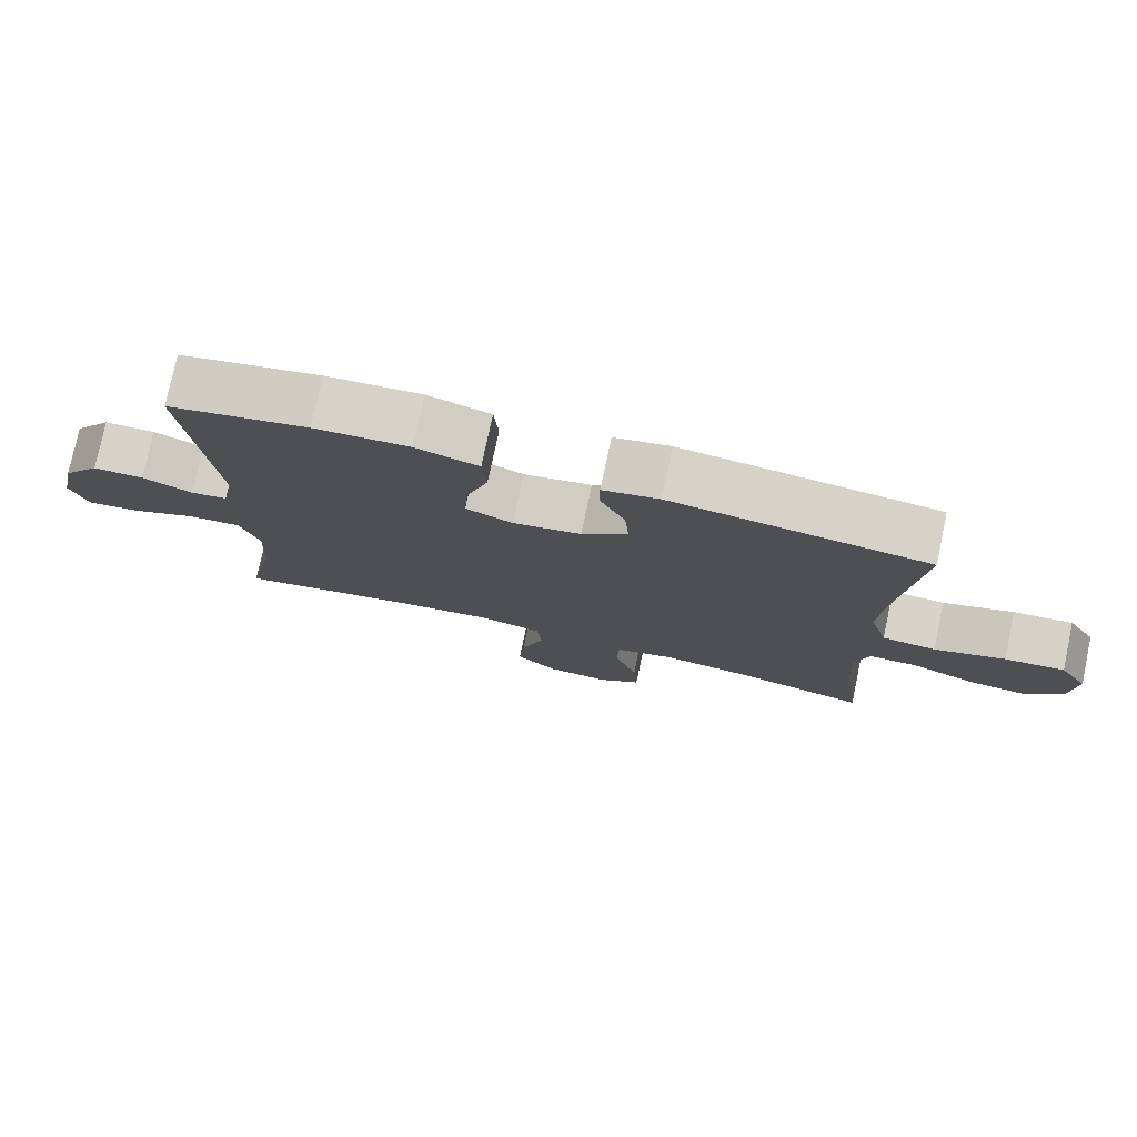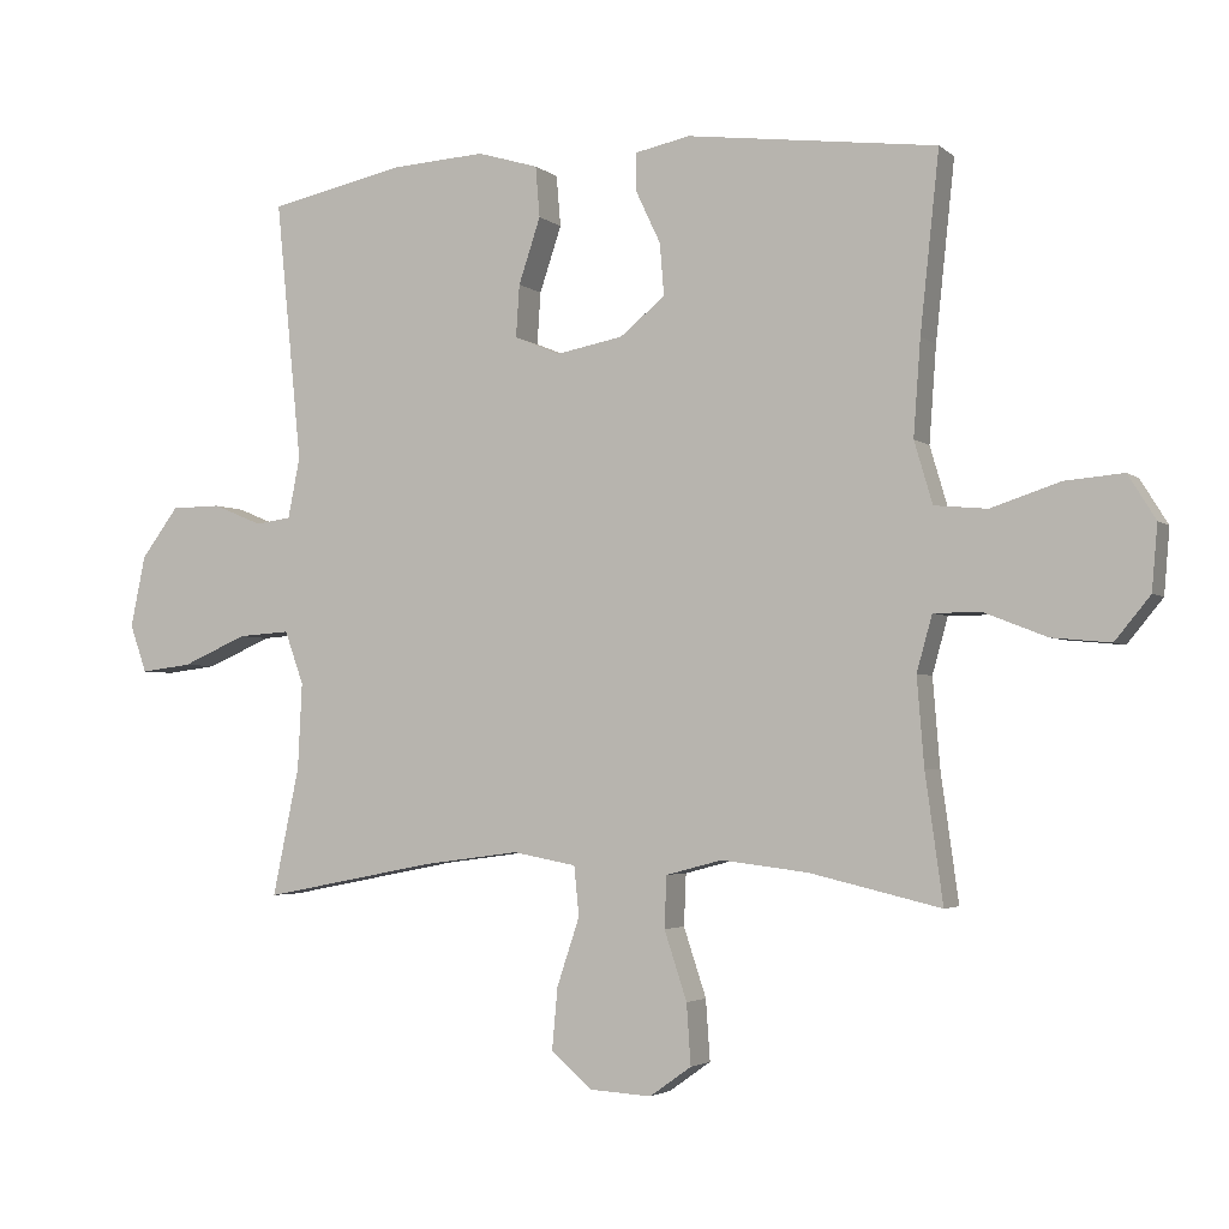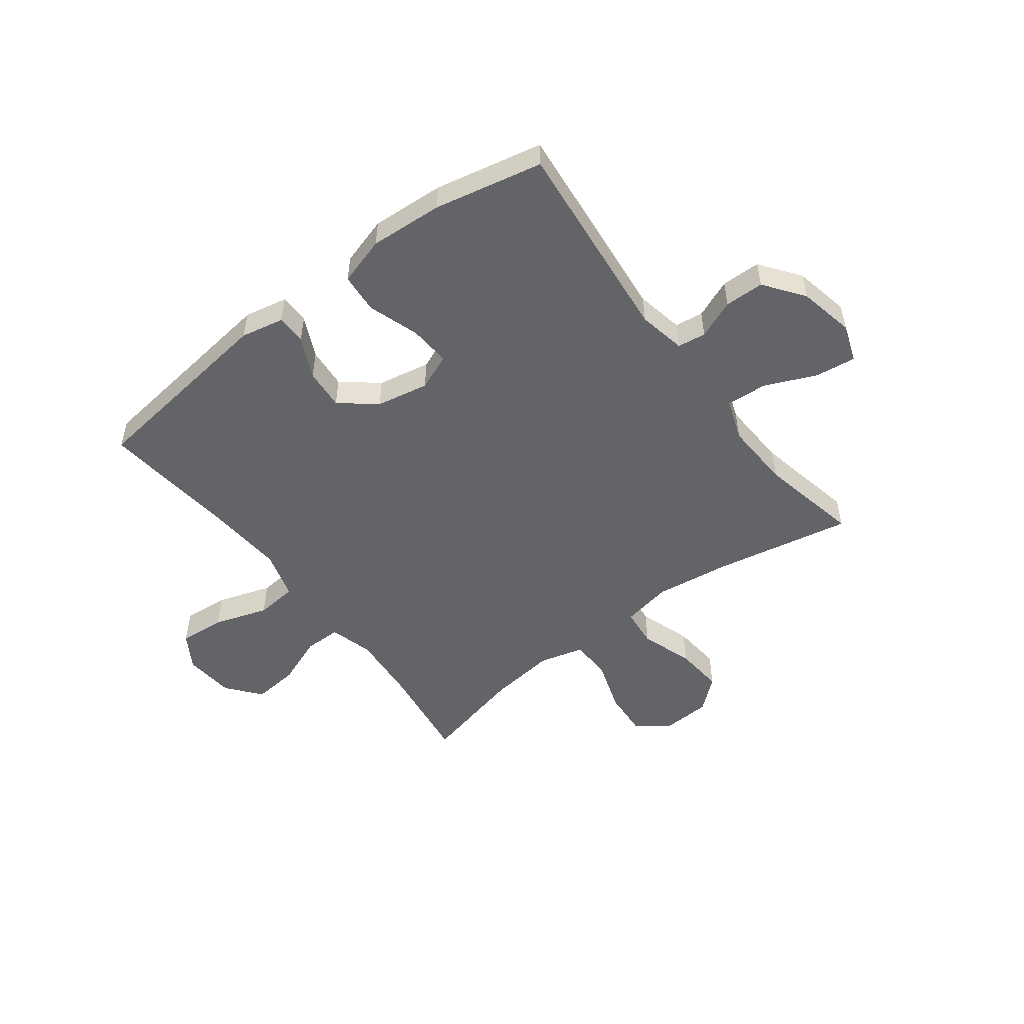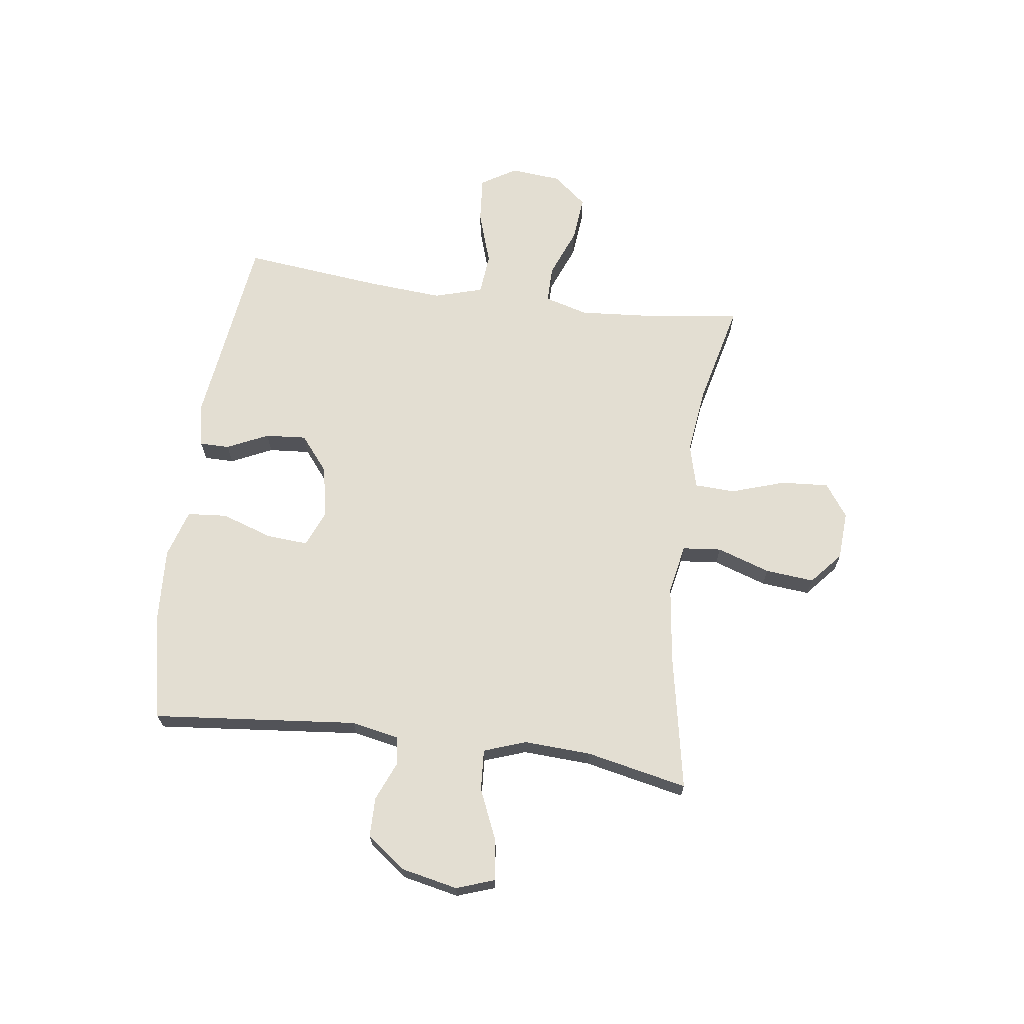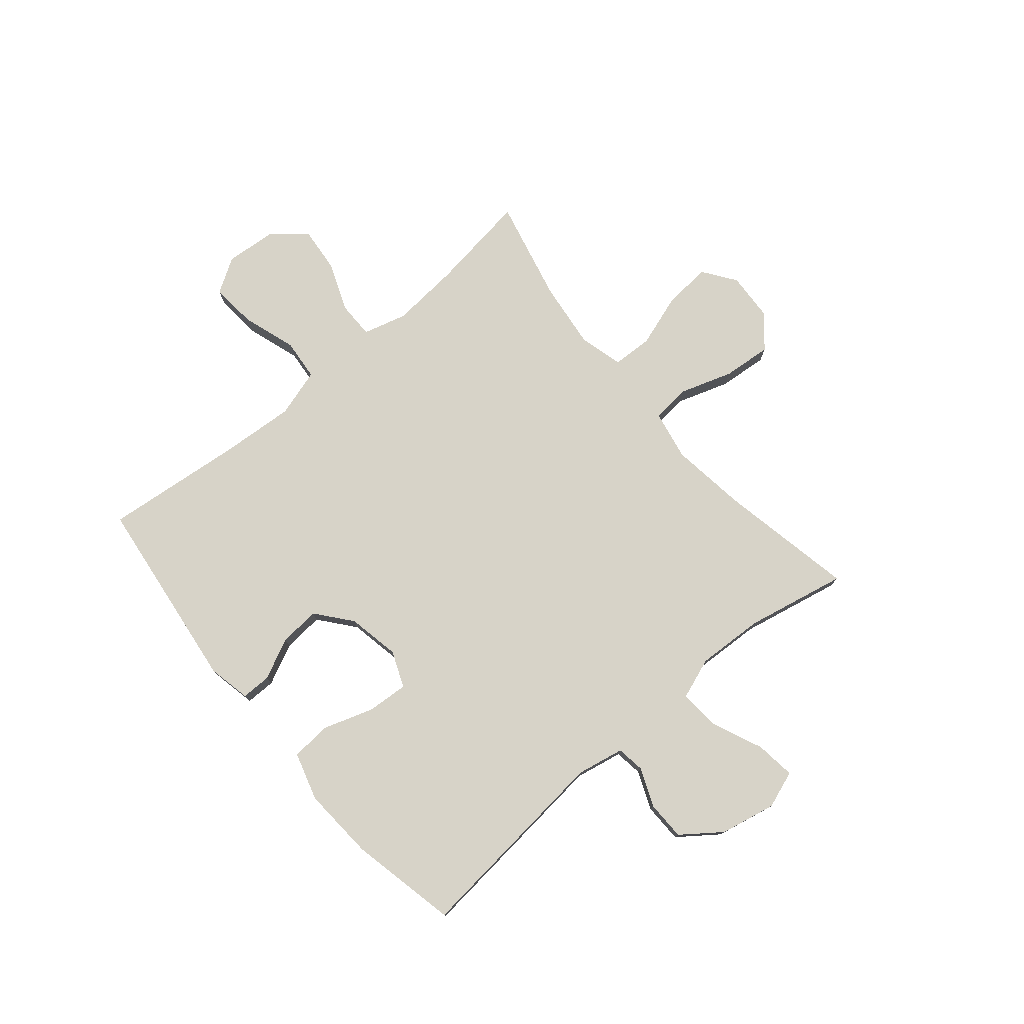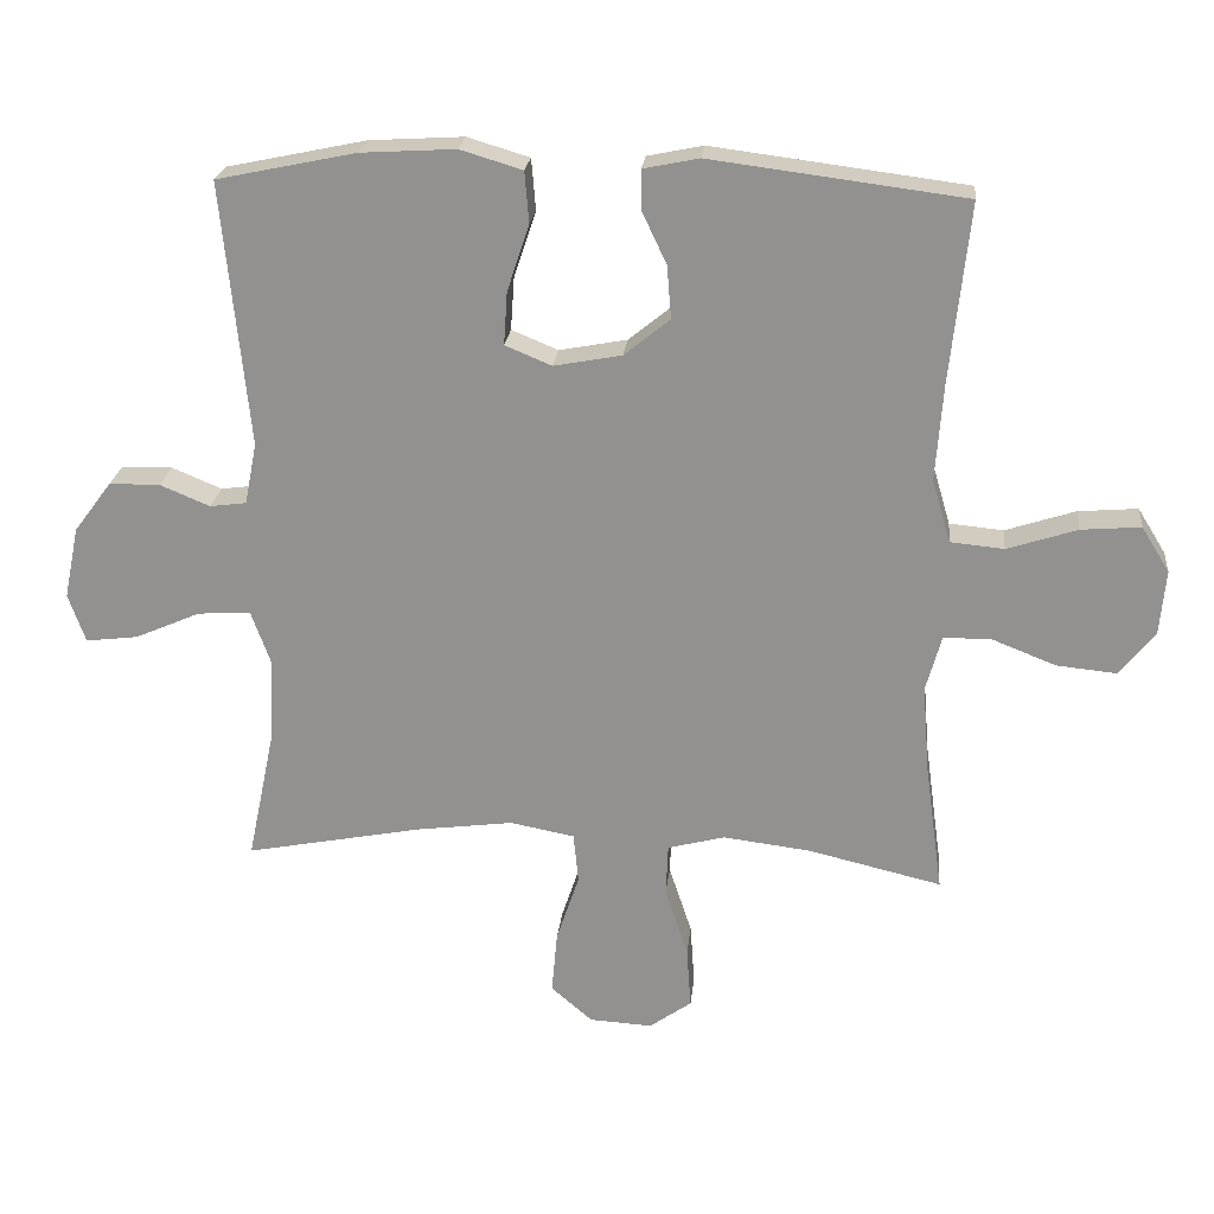
<metadata>
{"format":"obj","ext":"obj","renderer":"f3d","projection":"perspective","resolution":1024,"background":"white","views":[{"elev":77.1,"azim":-168.0,"up":"+Z"},{"elev":-3.2,"azim":-156.4,"up":"+Z"},{"elev":-51.3,"azim":37.1,"up":"+Y"},{"elev":67.5,"azim":97.8,"up":"+Y"},{"elev":77.0,"azim":49.8,"up":"+Y"},{"elev":22.9,"azim":-174.1,"up":"+Z"}]}
</metadata>
<code>
v 0.5 0.07 0.5
v 0.463 0.07 0.13
v 0.48 0.07 0.044
v 0.531 0.07 0.037
v 0.601 0.07 0.066
v 0.672 0.07 0.065
v 0.725 0.07 -0.006
v 0.746 0.07 -0.107
v 0.722 0.07 -0.175
v 0.649 0.07 -0.166
v 0.557 0.07 -0.126
v 0.483 0.07 -0.121
v 0.456 0.07 -0.196
v 0.462 0.07 -0.318
v 0.5 0.07 -0.5
v 0.253 0.07 -0.452
v 0.116 0.07 -0.434
v 0.026 0.07 -0.451
v 0.019 0.07 -0.521
v 0.051 0.07 -0.617
v 0.059 0.07 -0.705
v 0.001 0.07 -0.755
v -0.087 0.07 -0.76
v -0.146 0.07 -0.718
v -0.14 0.07 -0.632
v -0.108 0.07 -0.535
v -0.111 0.07 -0.462
v -0.191 0.07 -0.441
v -0.314 0.07 -0.456
v -0.5 0.07 -0.5
v -0.475 0.07 -0.319
v -0.465 0.07 -0.195
v -0.487 0.07 -0.116
v -0.554 0.07 -0.116
v -0.643 0.07 -0.151
v -0.726 0.07 -0.159
v -0.776 0.07 -0.098
v -0.784 0.07 -0.006
v -0.745 0.07 0.057
v -0.662 0.07 0.05
v -0.564 0.07 0.018
v -0.489 0.07 0.025
v -0.463 0.07 0.113
v -0.473 0.07 0.248
v -0.5 0.07 0.5
v -0.145 0.07 0.545
v -0.067 0.07 0.529
v -0.067 0.07 0.475
v -0.102 0.07 0.401
v -0.108 0.07 0.327
v -0.044 0.07 0.275
v 0.051 0.07 0.257
v 0.116 0.07 0.284
v 0.111 0.07 0.358
v 0.08 0.07 0.451
v 0.086 0.07 0.523
v 0.173 0.07 0.549
v 0.305 0.07 0.541
v 0.5 0 0.5
v 0.463 0 0.13
v 0.48 0 0.044
v 0.531 0 0.037
v 0.601 0 0.066
v 0.672 0 0.065
v 0.725 0 -0.006
v 0.746 0 -0.107
v 0.722 0 -0.175
v 0.649 0 -0.166
v 0.557 0 -0.126
v 0.483 0 -0.121
v 0.456 0 -0.196
v 0.462 0 -0.318
v 0.5 0 -0.5
v 0.253 0 -0.452
v 0.116 0 -0.434
v 0.026 0 -0.451
v 0.019 0 -0.521
v 0.051 0 -0.617
v 0.059 0 -0.705
v 0.001 0 -0.755
v -0.087 0 -0.76
v -0.146 0 -0.718
v -0.14 0 -0.632
v -0.108 0 -0.535
v -0.111 0 -0.462
v -0.191 0 -0.441
v -0.314 0 -0.456
v -0.5 0 -0.5
v -0.475 0 -0.319
v -0.465 0 -0.195
v -0.487 0 -0.116
v -0.554 0 -0.116
v -0.643 0 -0.151
v -0.726 0 -0.159
v -0.776 0 -0.098
v -0.784 0 -0.006
v -0.745 0 0.057
v -0.662 0 0.05
v -0.564 0 0.018
v -0.489 0 0.025
v -0.463 0 0.113
v -0.473 0 0.248
v -0.5 0 0.5
v -0.145 0 0.545
v -0.067 0 0.529
v -0.067 0 0.475
v -0.102 0 0.401
v -0.108 0 0.327
v -0.044 0 0.275
v 0.051 0 0.257
v 0.116 0 0.284
v 0.111 0 0.358
v 0.08 0 0.451
v 0.086 0 0.523
v 0.173 0 0.549
v 0.305 0 0.541
f 58 1 2
f 57 58 2
f 56 57 2
f 55 56 2
f 54 55 2
f 53 54 2 3
f 52 53 3
f 51 52 3
f 47 48 49
f 46 47 49
f 45 46 49
f 44 45 49
f 43 44 49 50
f 42 43 50 51
f 39 40 41
f 38 39 41
f 37 38 41
f 36 37 41
f 35 36 41
f 34 35 41
f 33 34 41 42
f 42 51 3
f 33 42 3
f 32 33 3
f 29 30 31
f 32 3 4
f 31 32 4
f 29 31 4
f 28 29 4
f 24 25 26
f 23 24 26
f 22 23 26
f 21 22 26
f 20 21 26
f 19 20 26
f 18 19 26 27
f 4 5 6
f 28 4 6
f 27 28 6
f 18 27 6
f 17 18 6
f 14 15 16
f 13 14 16 17
f 9 10 11
f 8 9 11
f 7 8 11
f 6 7 11
f 6 11 12
f 17 6 12
f 12 13 17
f 60 59 116
f 60 116 115
f 60 115 114
f 60 114 113
f 60 113 112
f 61 60 112 111
f 61 111 110
f 61 110 109
f 107 106 105
f 107 105 104
f 107 104 103
f 107 103 102
f 108 107 102 101
f 109 108 101 100
f 99 98 97
f 99 97 96
f 99 96 95
f 99 95 94
f 99 94 93
f 99 93 92
f 100 99 92 91
f 61 109 100
f 61 100 91
f 61 91 90
f 89 88 87
f 62 61 90
f 62 90 89
f 62 89 87
f 62 87 86
f 84 83 82
f 84 82 81
f 84 81 80
f 84 80 79
f 84 79 78
f 84 78 77
f 85 84 77 76
f 64 63 62
f 64 62 86
f 64 86 85
f 64 85 76
f 64 76 75
f 74 73 72
f 75 74 72 71
f 69 68 67
f 69 67 66
f 69 66 65
f 69 65 64
f 70 69 64
f 70 64 75
f 75 71 70
f 1 59 60 2
f 2 60 61 3
f 3 61 62 4
f 4 62 63 5
f 5 63 64 6
f 6 64 65 7
f 7 65 66 8
f 8 66 67 9
f 9 67 68 10
f 10 68 69 11
f 11 69 70 12
f 12 70 71 13
f 13 71 72 14
f 14 72 73 15
f 15 73 74 16
f 16 74 75 17
f 17 75 76 18
f 18 76 77 19
f 19 77 78 20
f 20 78 79 21
f 21 79 80 22
f 22 80 81 23
f 23 81 82 24
f 24 82 83 25
f 25 83 84 26
f 26 84 85 27
f 27 85 86 28
f 28 86 87 29
f 29 87 88 30
f 30 88 89 31
f 31 89 90 32
f 32 90 91 33
f 33 91 92 34
f 34 92 93 35
f 35 93 94 36
f 36 94 95 37
f 37 95 96 38
f 38 96 97 39
f 39 97 98 40
f 40 98 99 41
f 41 99 100 42
f 42 100 101 43
f 43 101 102 44
f 44 102 103 45
f 45 103 104 46
f 46 104 105 47
f 47 105 106 48
f 48 106 107 49
f 49 107 108 50
f 50 108 109 51
f 51 109 110 52
f 52 110 111 53
f 53 111 112 54
f 54 112 113 55
f 55 113 114 56
f 56 114 115 57
f 57 115 116 58
f 58 116 59 1

</code>
